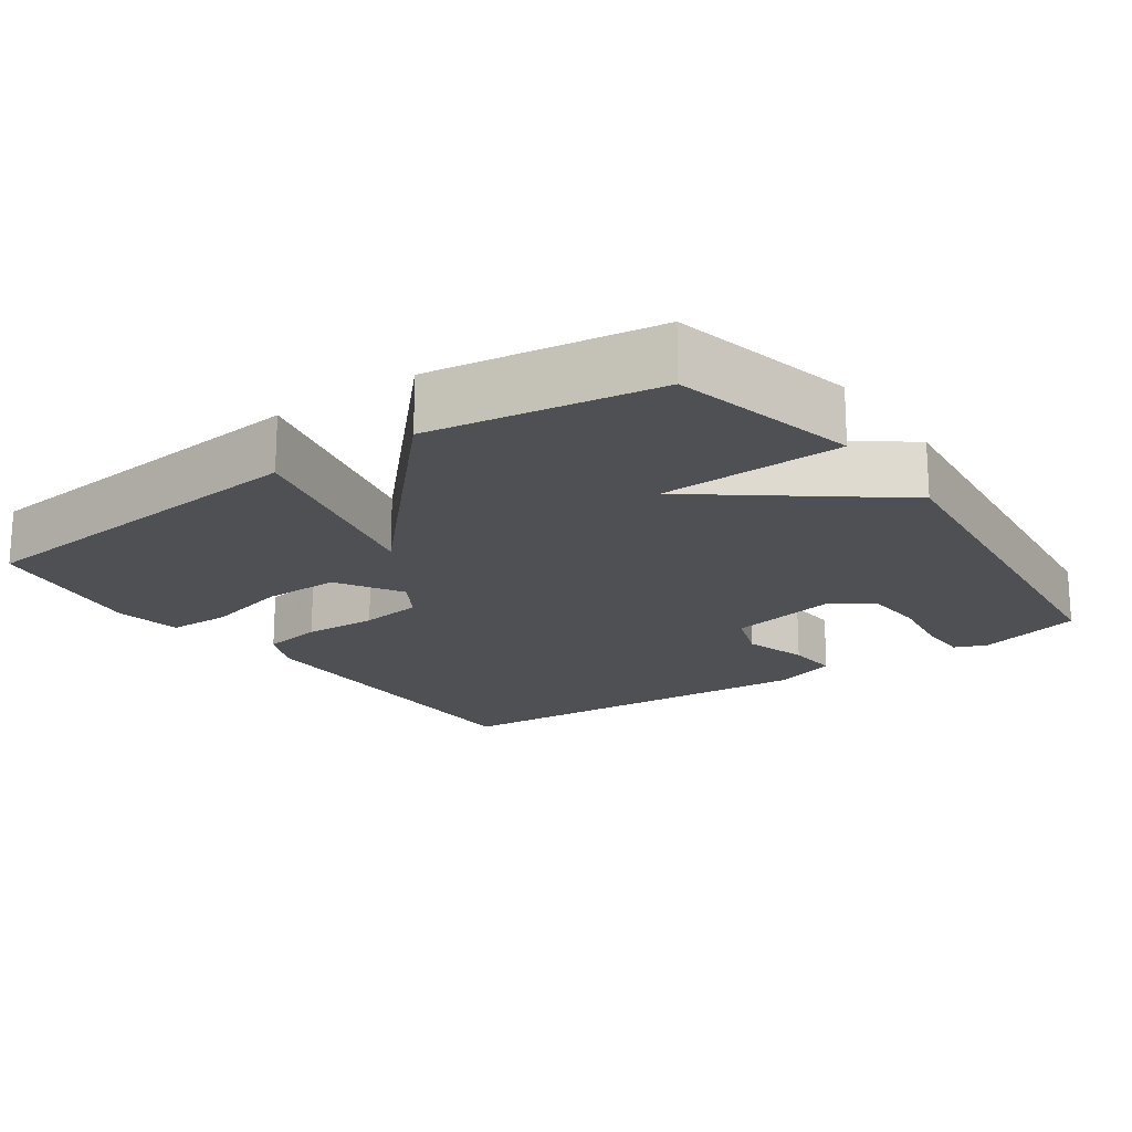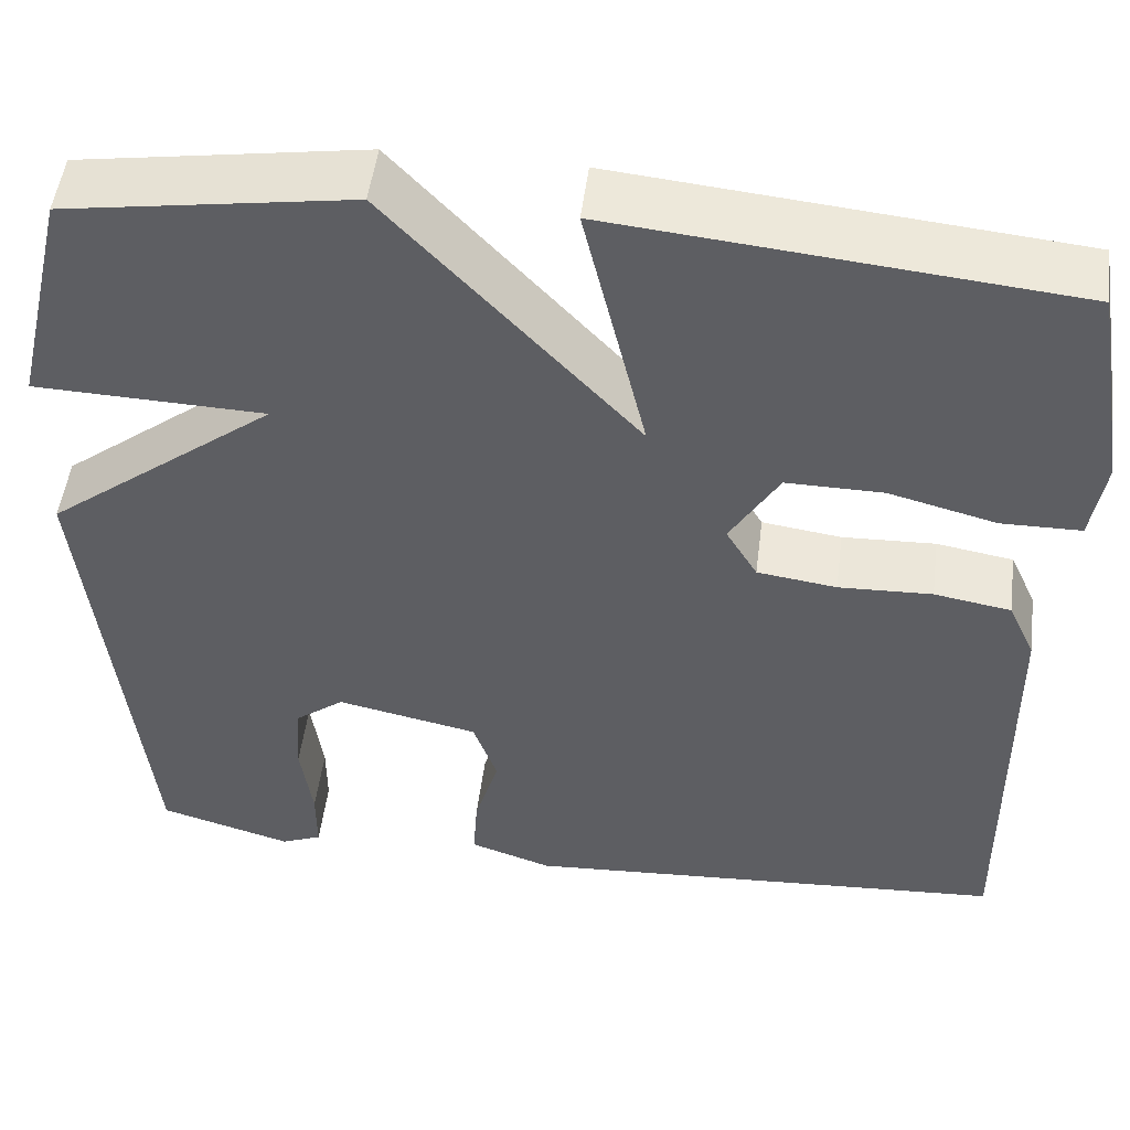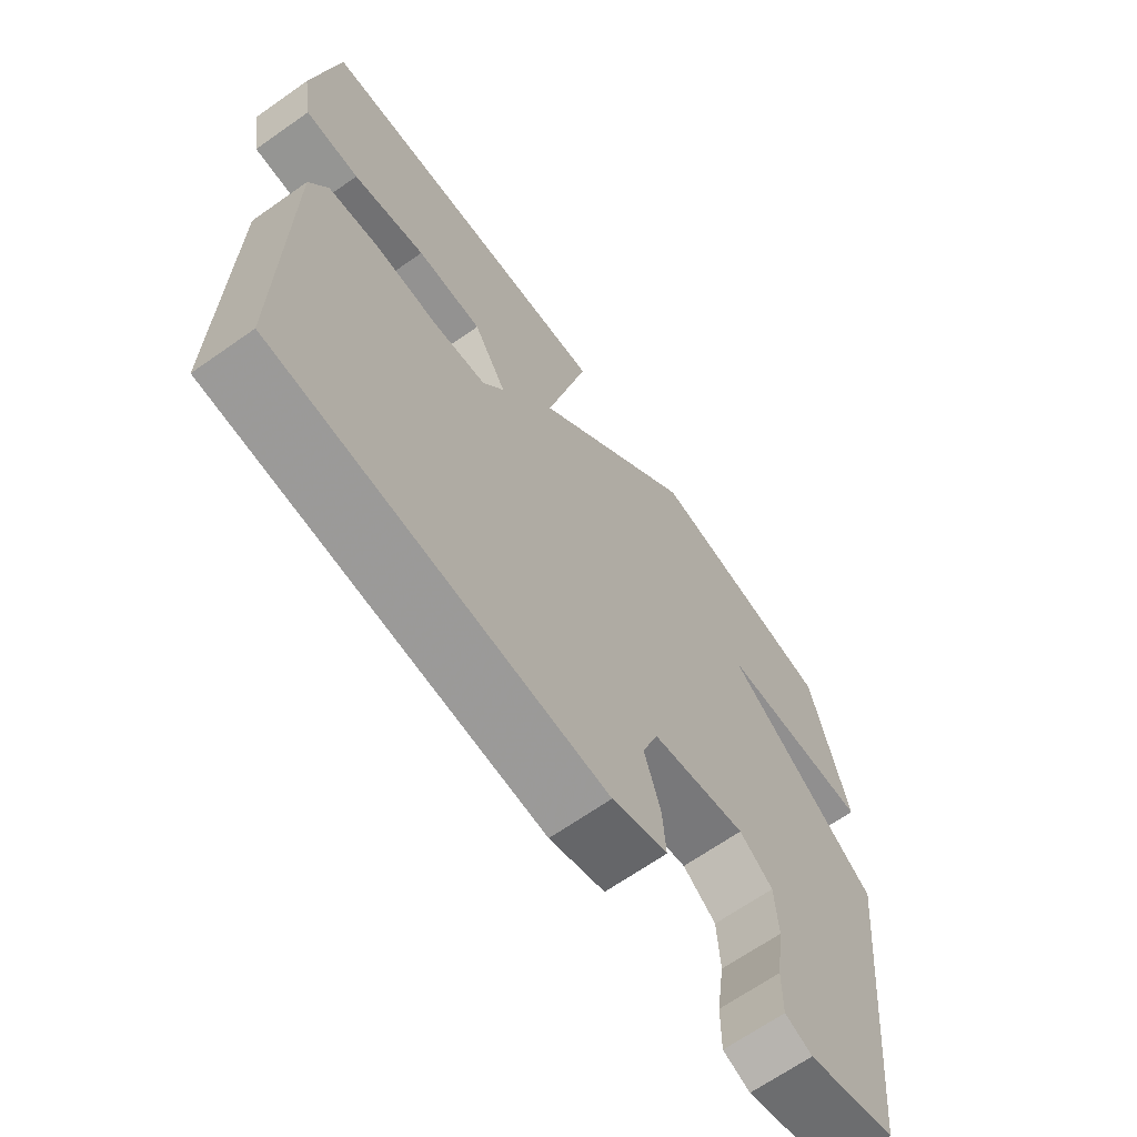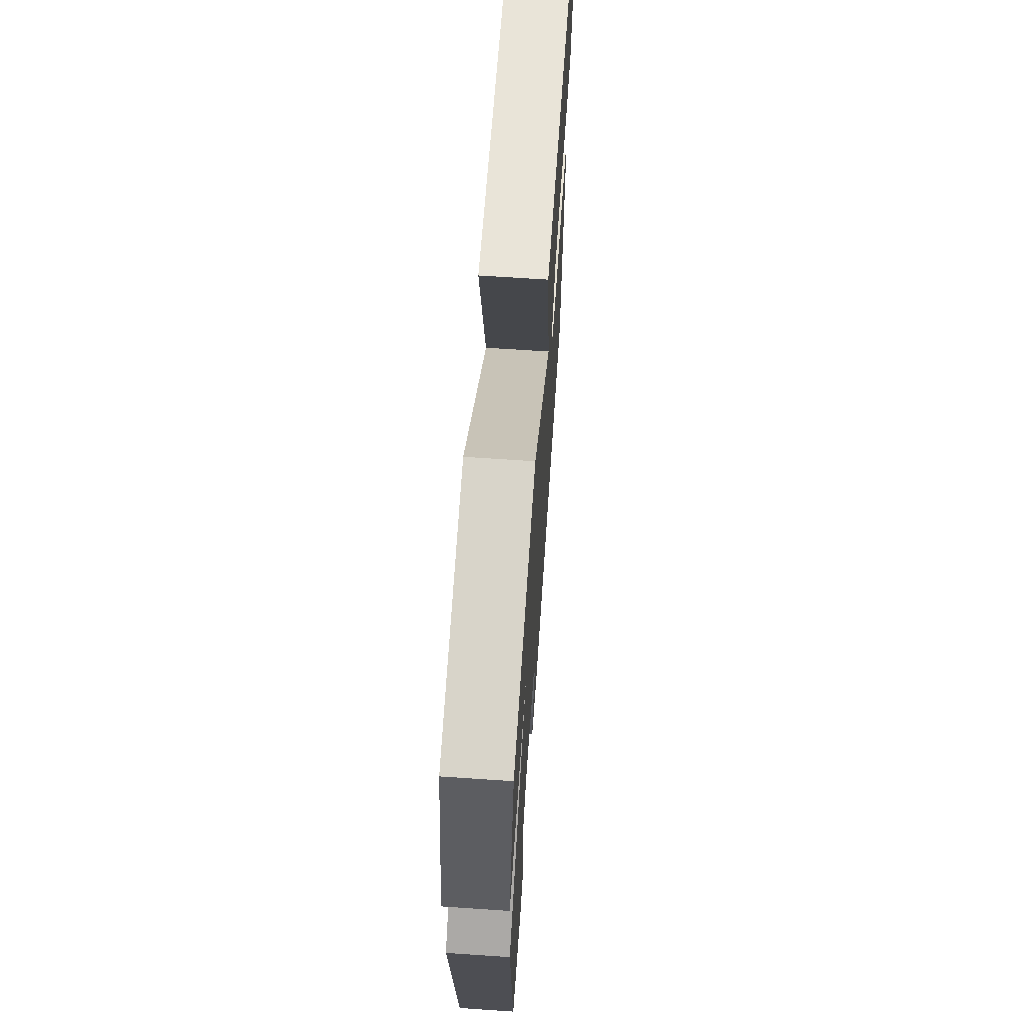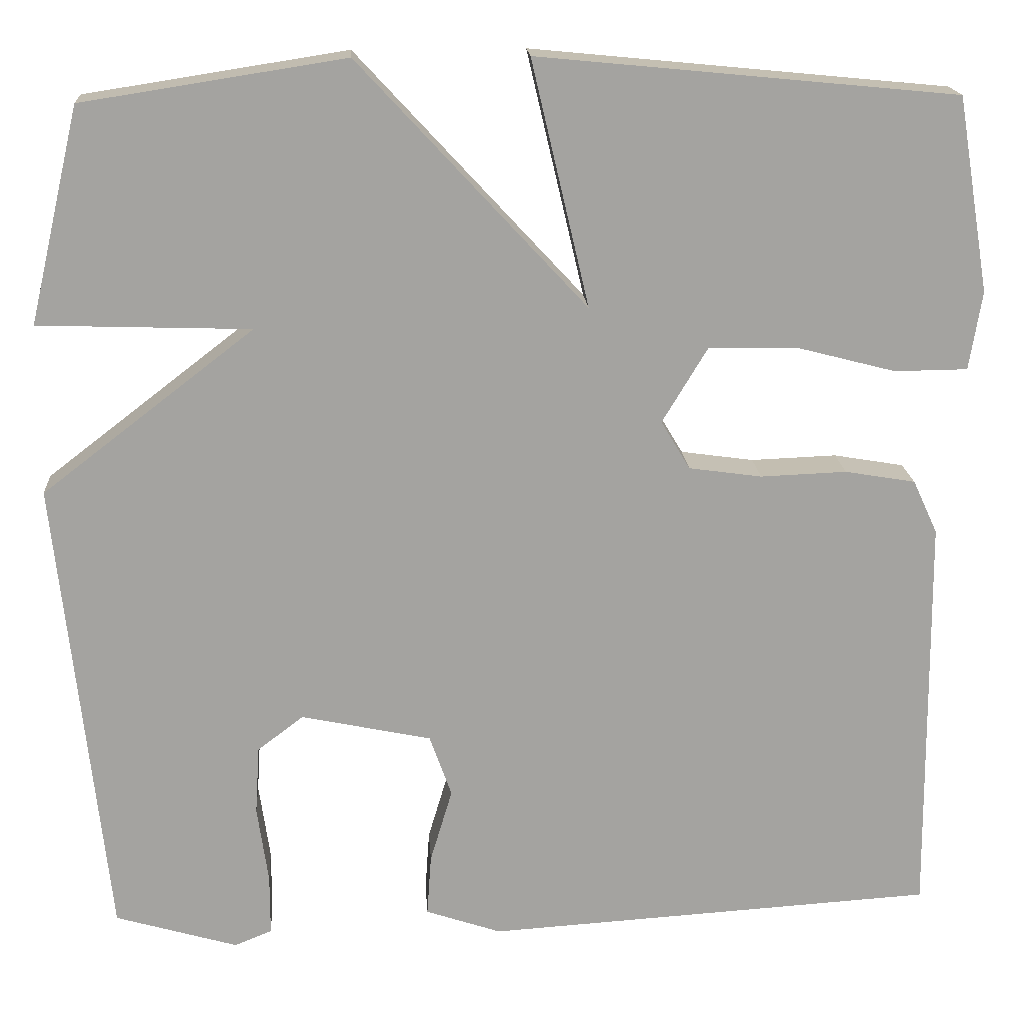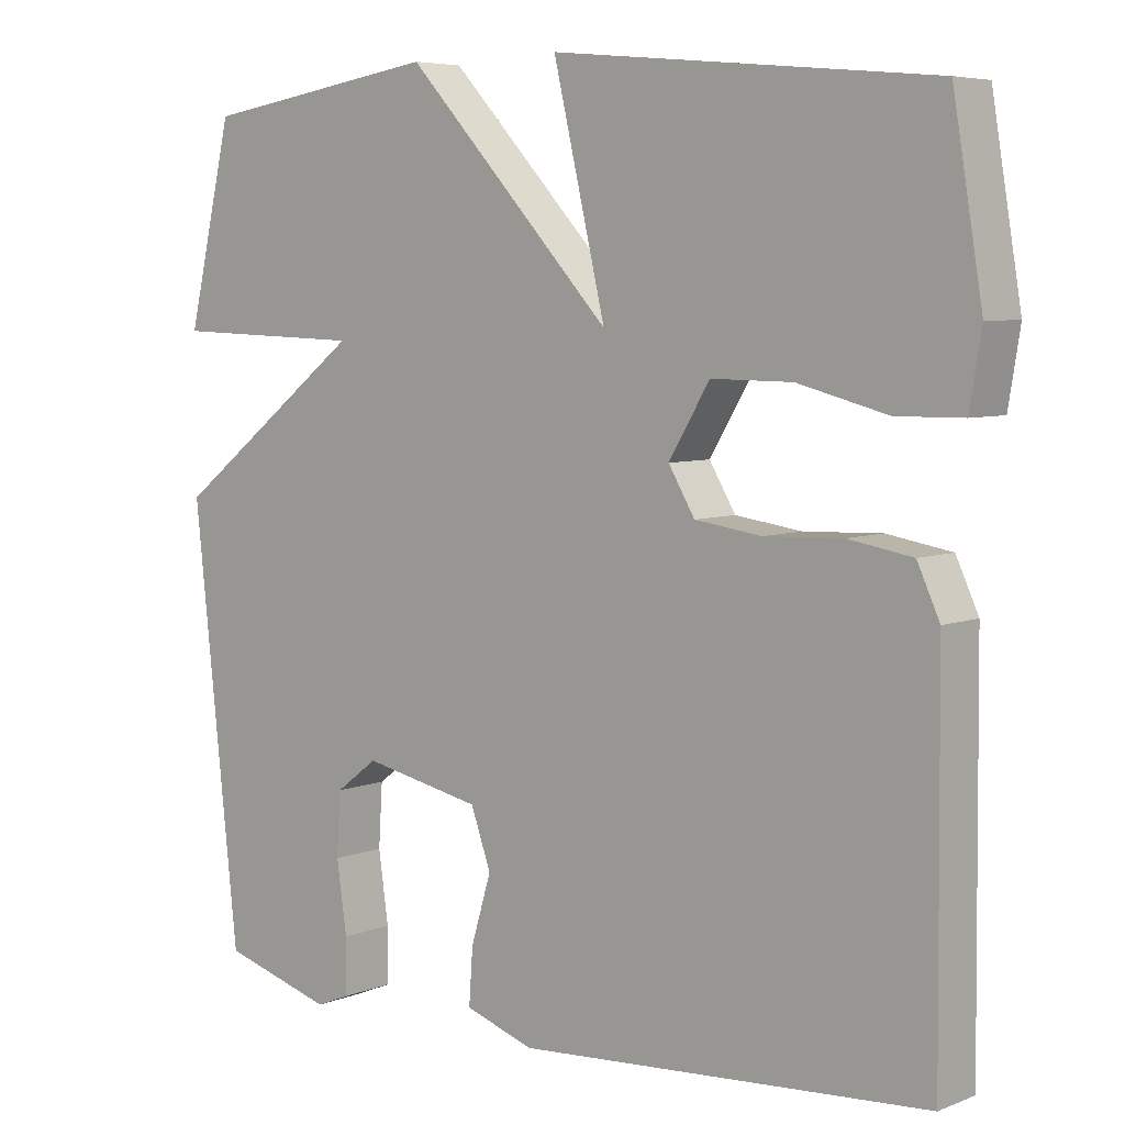
<metadata>
{"format":"obj","ext":"obj","renderer":"f3d","projection":"perspective","resolution":1024,"background":"white","views":[{"elev":-18.6,"azim":35.1,"up":"+Y"},{"elev":50.2,"azim":-172.8,"up":"+Z"},{"elev":-66.8,"azim":-54.8,"up":"+Z"},{"elev":66.5,"azim":93.9,"up":"+Z"},{"elev":17.5,"azim":176.3,"up":"+Z"},{"elev":5.9,"azim":-139.7,"up":"+Z"}]}
</metadata>
<code>
v -0.5 0.07 0.5
v -0.008 0.07 0.548
v -0.076 0.07 0.259
v 0.192 0.07 0.548
v 0.5 0.07 0.5
v 0.559 0.07 0.248
v 0.31 0.07 0.24
v 0.559 0.07 0.048
v 0.5 0.07 -0.5
v 0.356 0.07 -0.542
v 0.312 0.07 -0.524
v 0.312 0.07 -0.453
v 0.325 0.07 -0.362
v 0.32 0.07 -0.281
v 0.266 0.07 -0.24
v 0.113 0.07 -0.272
v 0.087 0.07 -0.345
v 0.113 0.07 -0.432
v 0.118 0.07 -0.504
v 0.029 0.07 -0.534
v -0.5 0.07 -0.5
v -0.496 0.07 -0.021
v -0.467 0.07 0.042
v -0.384 0.07 0.056
v -0.283 0.07 0.052
v -0.197 0.07 0.064
v -0.163 0.07 0.121
v -0.216 0.07 0.209
v -0.321 0.07 0.208
v -0.437 0.07 0.178
v -0.523 0.07 0.179
v -0.538 0.07 0.271
v -0.5 0 0.5
v -0.008 0 0.548
v -0.076 0 0.259
v 0.192 0 0.548
v 0.5 0 0.5
v 0.559 0 0.248
v 0.31 0 0.24
v 0.559 0 0.048
v 0.5 0 -0.5
v 0.356 0 -0.542
v 0.312 0 -0.524
v 0.312 0 -0.453
v 0.325 0 -0.362
v 0.32 0 -0.281
v 0.266 0 -0.24
v 0.113 0 -0.272
v 0.087 0 -0.345
v 0.113 0 -0.432
v 0.118 0 -0.504
v 0.029 0 -0.534
v -0.5 0 -0.5
v -0.496 0 -0.021
v -0.467 0 0.042
v -0.384 0 0.056
v -0.283 0 0.052
v -0.197 0 0.064
v -0.163 0 0.121
v -0.216 0 0.209
v -0.321 0 0.208
v -0.437 0 0.178
v -0.523 0 0.179
v -0.538 0 0.271
f 32 1 2
f 31 32 2
f 30 31 2
f 29 30 2
f 28 29 2 3
f 27 28 3
f 3 4 5
f 27 3 5
f 26 27 5
f 23 24 25
f 22 23 25
f 21 22 25
f 20 21 25
f 19 20 25
f 18 19 25
f 17 18 25
f 16 17 25 26
f 15 16 26
f 11 12 13
f 10 11 13
f 9 10 13
f 8 9 13
f 7 8 13 14
f 5 6 7
f 26 5 7
f 15 26 7
f 7 14 15
f 34 33 64
f 34 64 63
f 34 63 62
f 34 62 61
f 35 34 61 60
f 35 60 59
f 37 36 35
f 37 35 59
f 37 59 58
f 57 56 55
f 57 55 54
f 57 54 53
f 57 53 52
f 57 52 51
f 57 51 50
f 57 50 49
f 58 57 49 48
f 58 48 47
f 45 44 43
f 45 43 42
f 45 42 41
f 45 41 40
f 46 45 40 39
f 39 38 37
f 39 37 58
f 39 58 47
f 47 46 39
f 1 33 34 2
f 2 34 35 3
f 3 35 36 4
f 4 36 37 5
f 5 37 38 6
f 6 38 39 7
f 7 39 40 8
f 8 40 41 9
f 9 41 42 10
f 10 42 43 11
f 11 43 44 12
f 12 44 45 13
f 13 45 46 14
f 14 46 47 15
f 15 47 48 16
f 16 48 49 17
f 17 49 50 18
f 18 50 51 19
f 19 51 52 20
f 20 52 53 21
f 21 53 54 22
f 22 54 55 23
f 23 55 56 24
f 24 56 57 25
f 25 57 58 26
f 26 58 59 27
f 27 59 60 28
f 28 60 61 29
f 29 61 62 30
f 30 62 63 31
f 31 63 64 32
f 32 64 33 1

</code>
